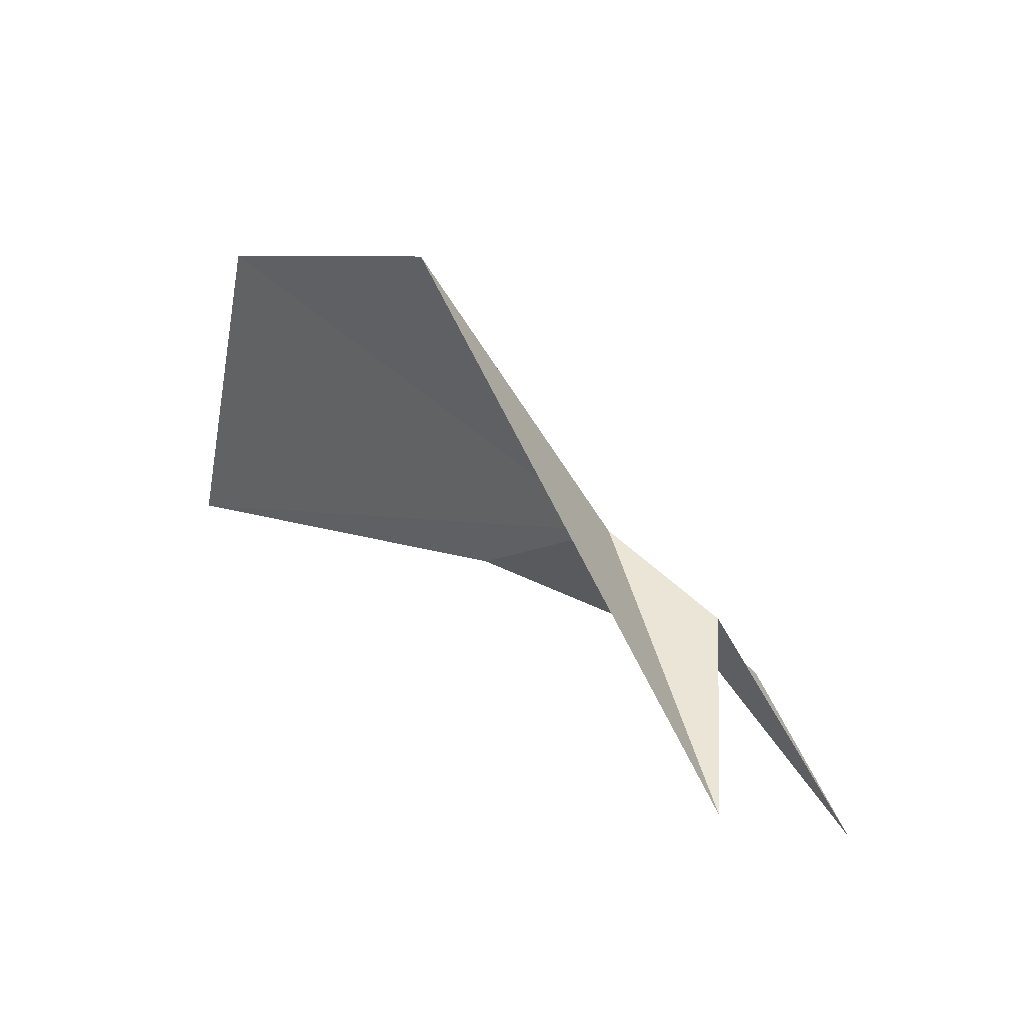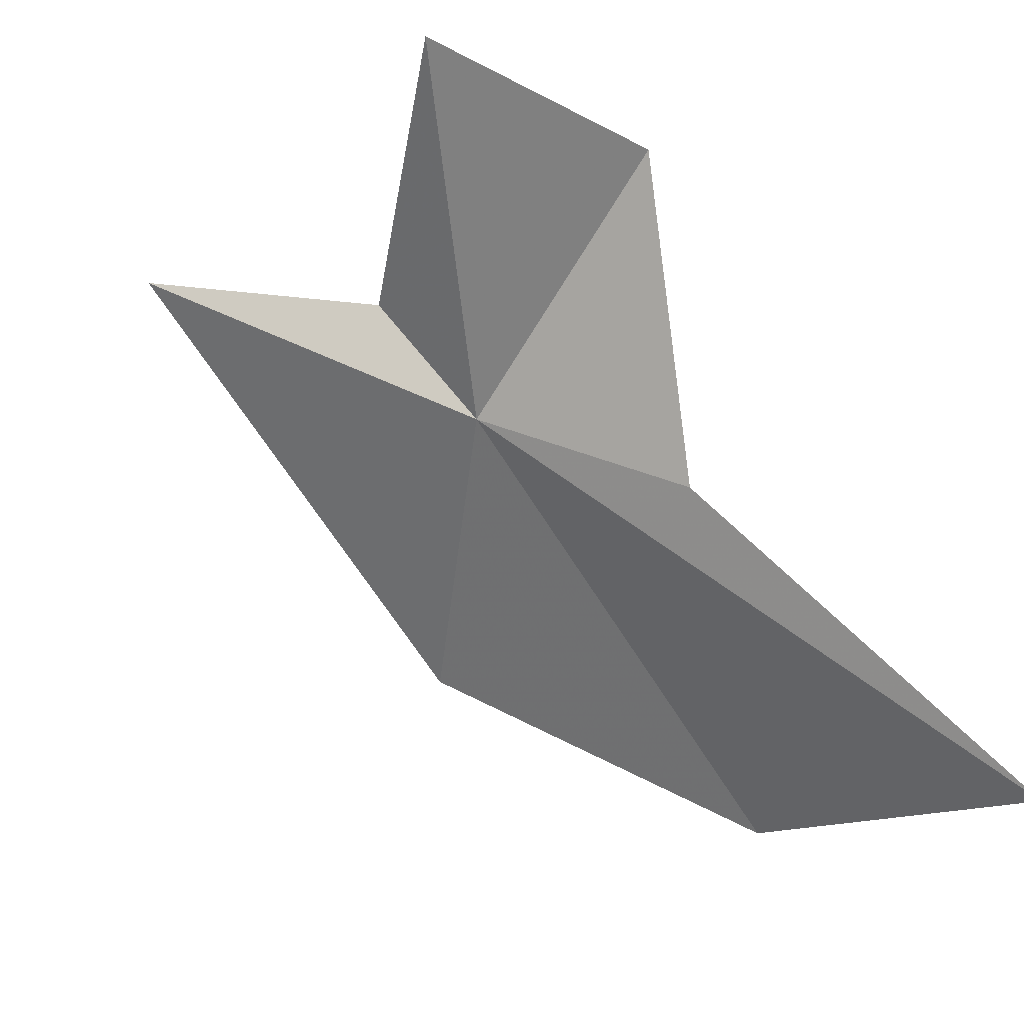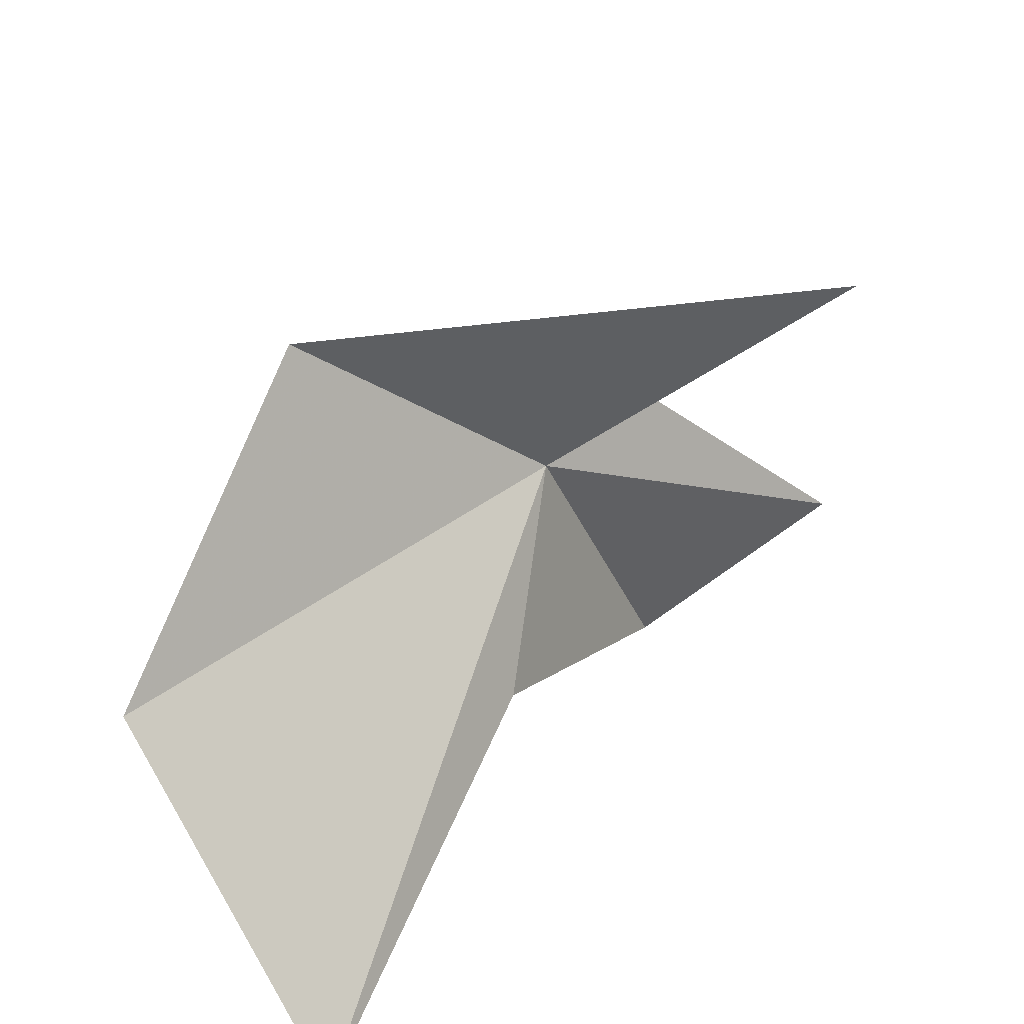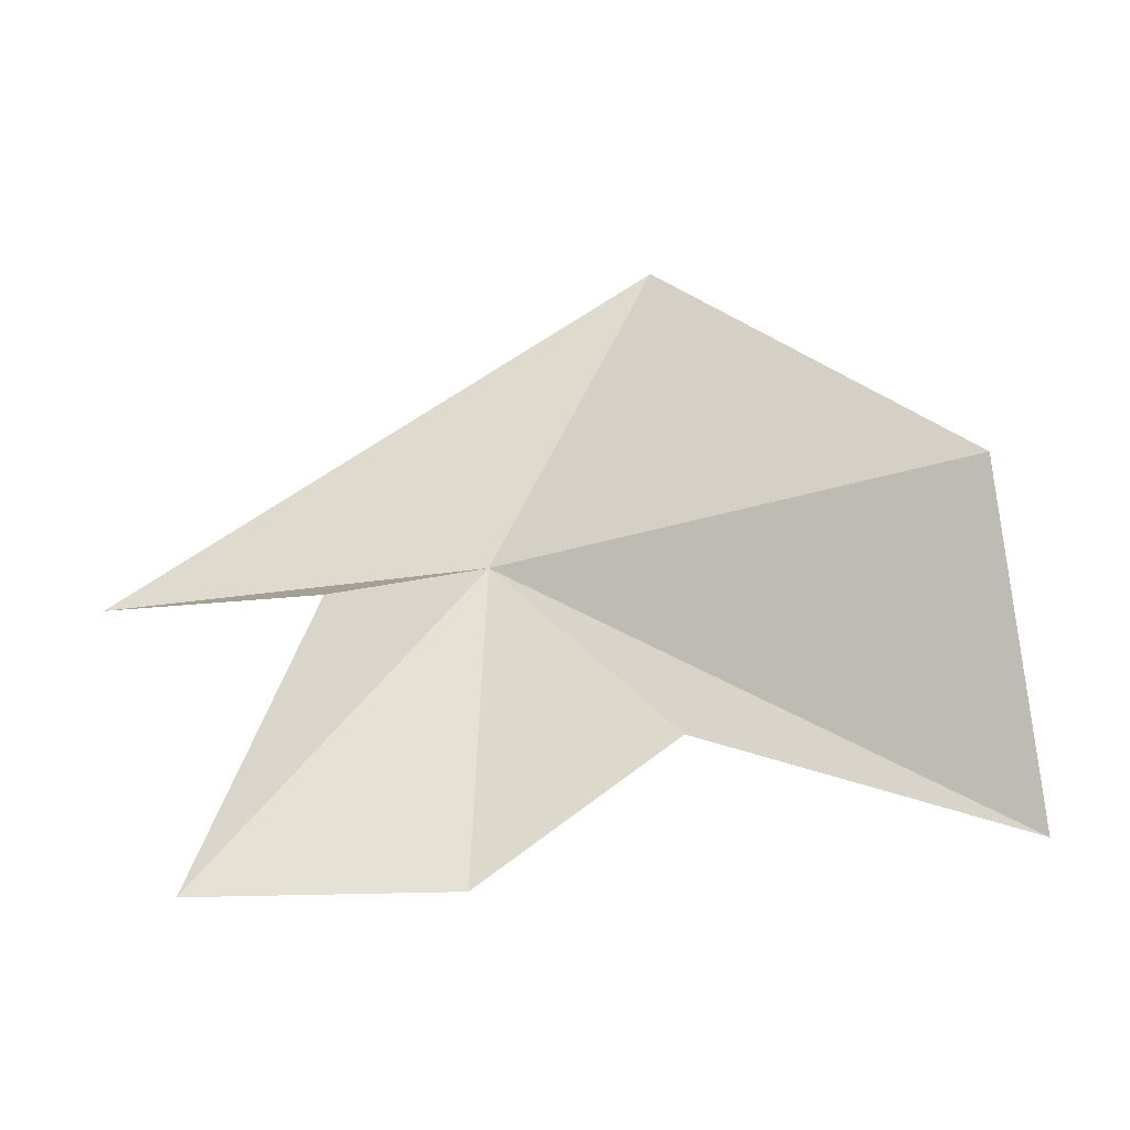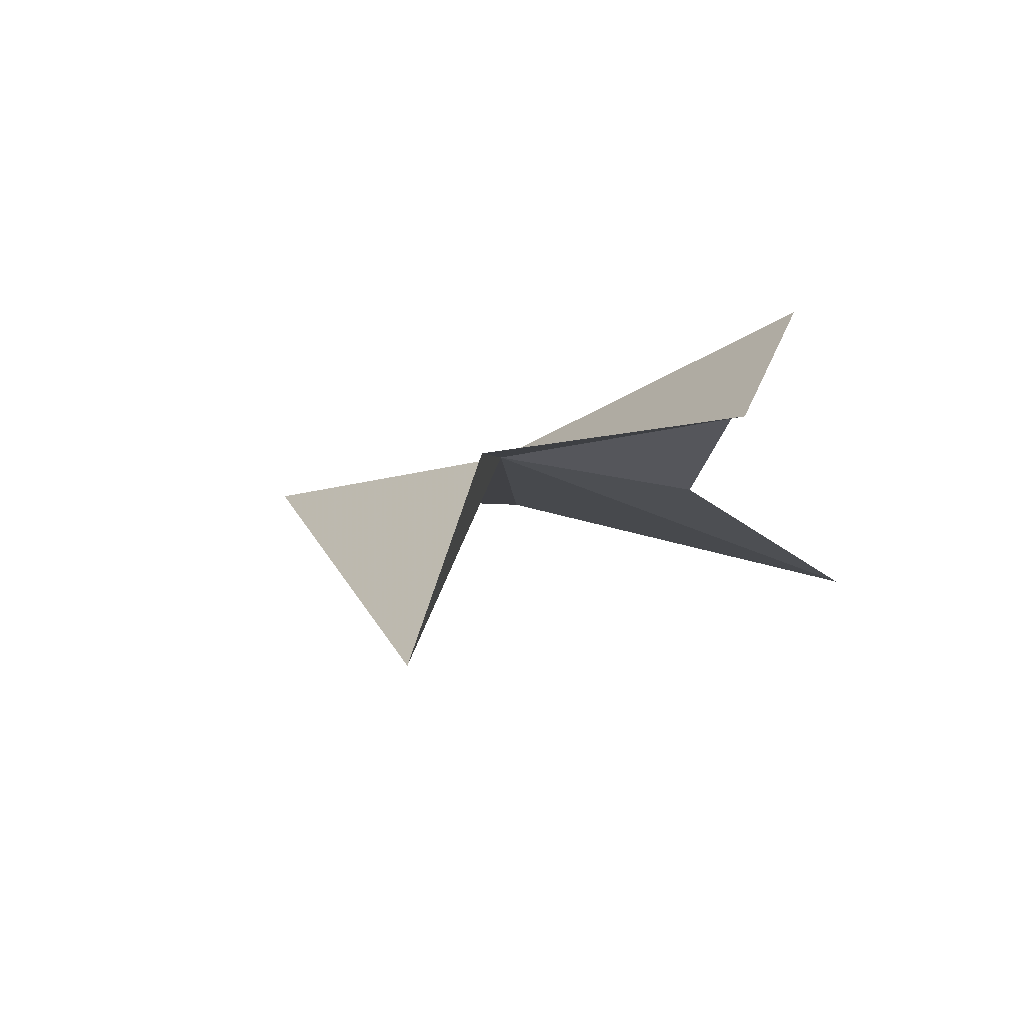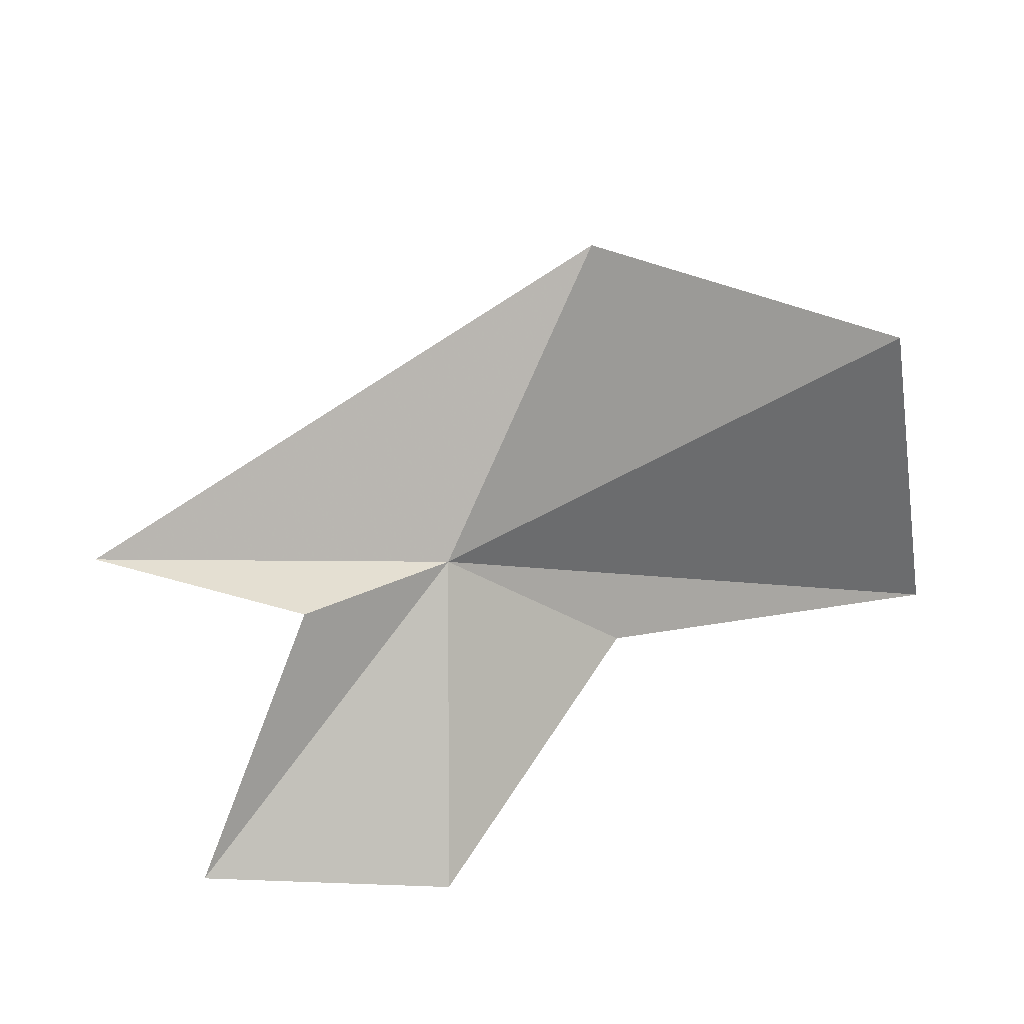
<metadata>
{"format":"obj","ext":"obj","renderer":"f3d","projection":"perspective","resolution":1024,"background":"white","views":[{"elev":38.4,"azim":-98.4,"up":"+Y"},{"elev":-24.8,"azim":-28.4,"up":"+Z"},{"elev":-73.7,"azim":-144.0,"up":"+Z"},{"elev":0.3,"azim":17.7,"up":"+Y"},{"elev":35.2,"azim":-71.9,"up":"+Z"},{"elev":36.6,"azim":14.2,"up":"+Y"}]}
</metadata>
<code>
v 2.471 -7.542 59.09
v 3.297 -12.19 62.32
v -1.009 -12.36 63.02
v 9.491 -5.548 53.01
v 4.26 -2.634 56.05
v 0.3138 -7.947 60.63
v -3.985 -8.253 59.71
v 10.41 -12.32 51.9
v 5.171 -10.24 57.23
f 1 2 3
f 1 5 4
f 1 3 6
f 1 6 7
f 1 8 9
f 1 7 5
f 1 9 2
f 1 4 8

</code>
